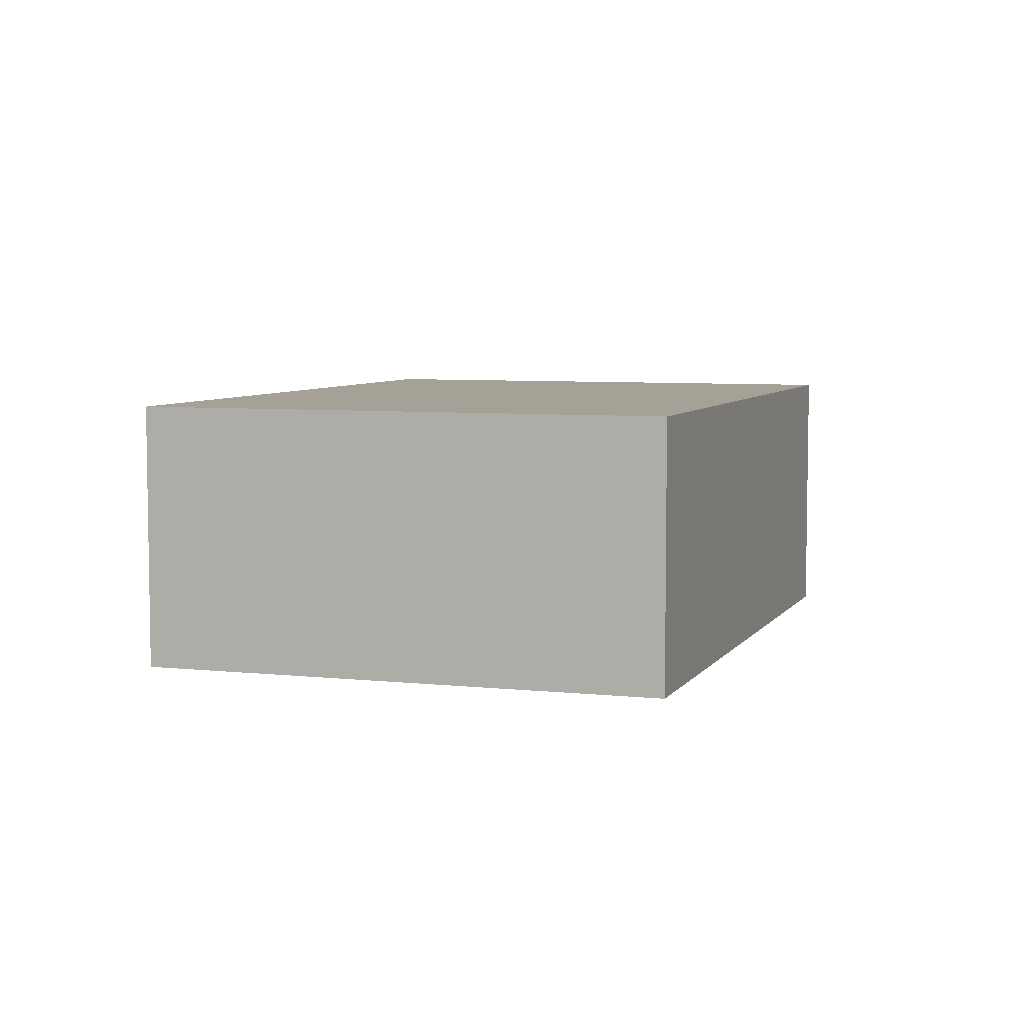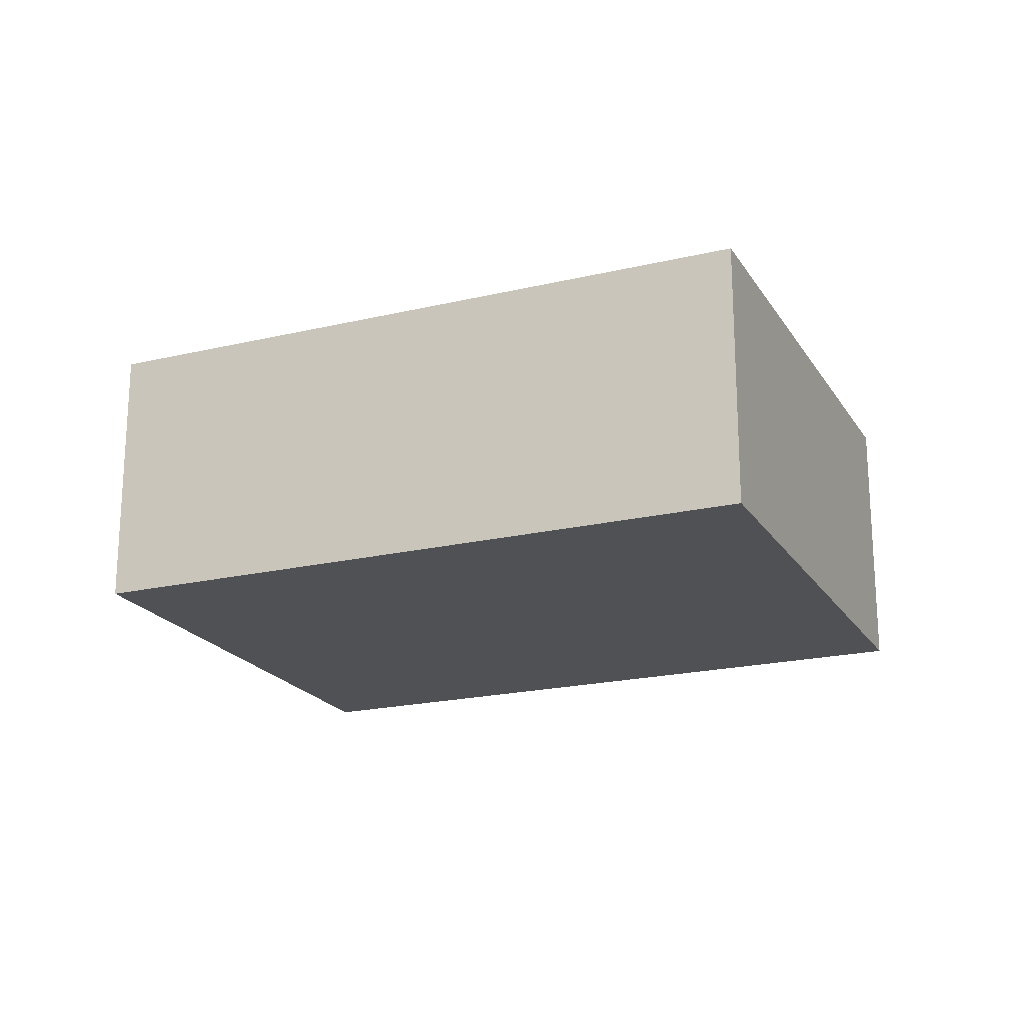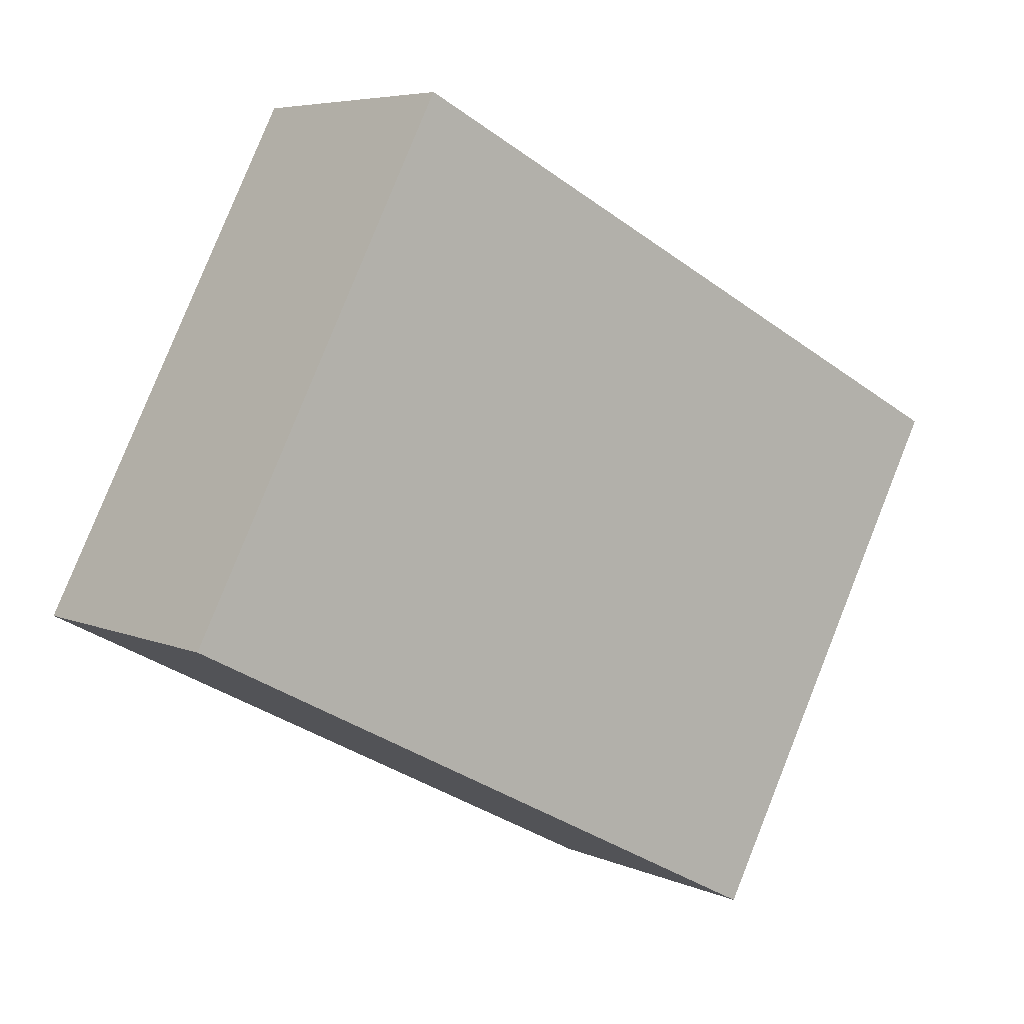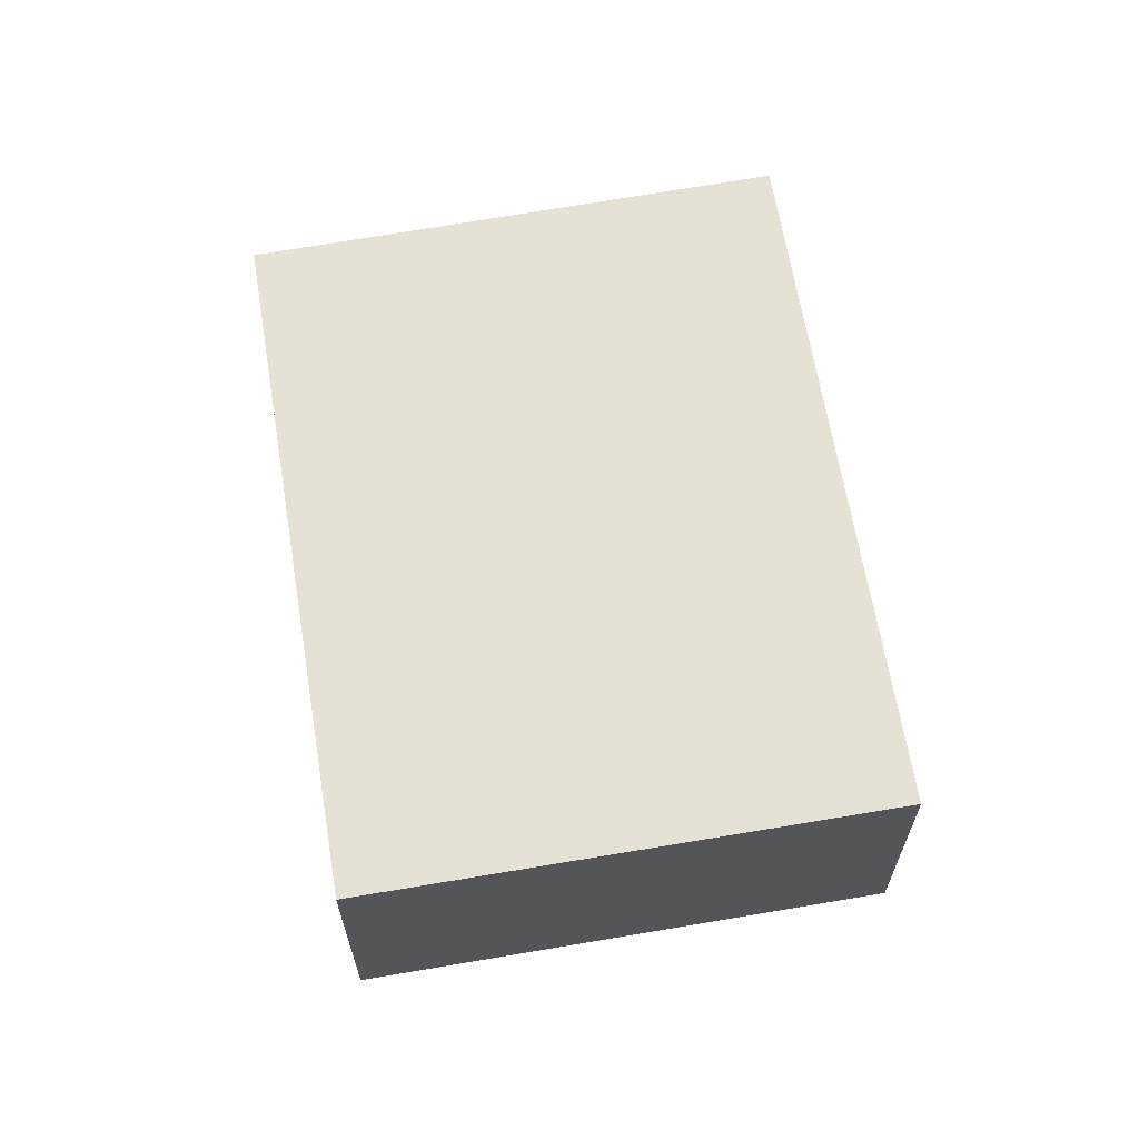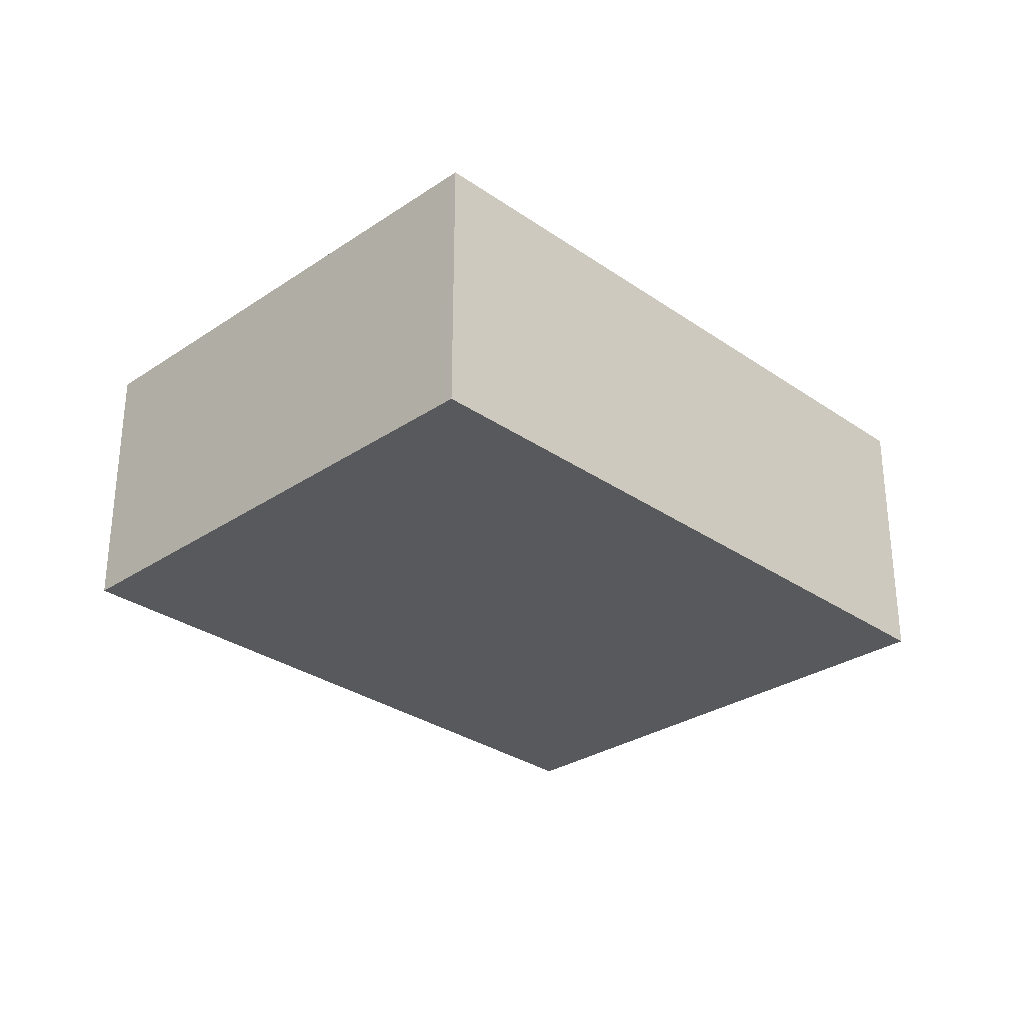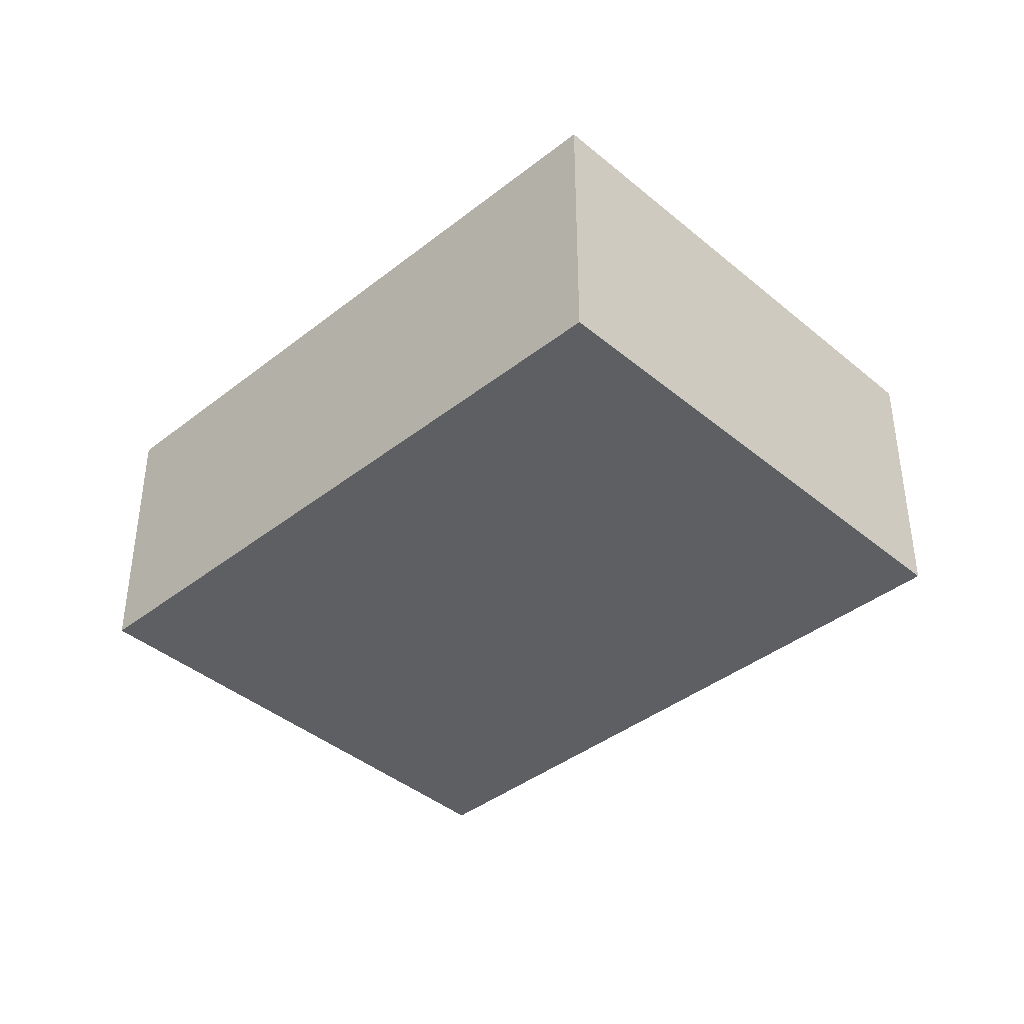
<metadata>
{"format":"obj","ext":"obj","renderer":"f3d","projection":"perspective","resolution":1024,"background":"white","views":[{"elev":6.1,"azim":136.1,"up":"+Y"},{"elev":-20.1,"azim":-129.4,"up":"+Y"},{"elev":5.9,"azim":-37.5,"up":"+Z"},{"elev":64.4,"azim":-72.4,"up":"+Y"},{"elev":-30.2,"azim":-18.3,"up":"+Y"},{"elev":-39.5,"azim":-108.6,"up":"+Y"}]}
</metadata>
<code>
v  0 2.577 1.578e-16
v  8.365 2.577 1.422
v  5.973 2.577 -3.054
v  8.436 2.577 1.554
v  8.367 2.577 1.589
v  2.775 2.577 4.416
v  2.343 2.577 4.537
v  2.383 2.577 4.614
v  8.436 -9.516e-17 1.554
v  5.973 1.87e-16 -3.054
v  8.365 -8.707e-17 1.422
v  0 0 0
v  2.343 -2.778e-16 4.537
v  2.383 -2.825e-16 4.614
v  2.775 -2.704e-16 4.416
v  8.367 -9.73e-17 1.589
g defaultobject
f 1 2 3
f 2 1 4
f 4 1 5
f 5 1 6
f 6 1 7
f 6 7 8
f 9 2 4
f 2 9 3
f 3 9 10
f 10 9 11
f 10 1 3
f 1 10 12
f 12 7 1
f 7 12 13
f 7 13 8
f 8 13 14
f 14 6 8
f 6 14 5
f 5 14 15
f 5 15 16
f 5 16 4
f 4 16 9
f 16 11 9
f 11 12 10
f 12 11 16
f 12 16 15
f 12 15 14
f 12 14 13

</code>
